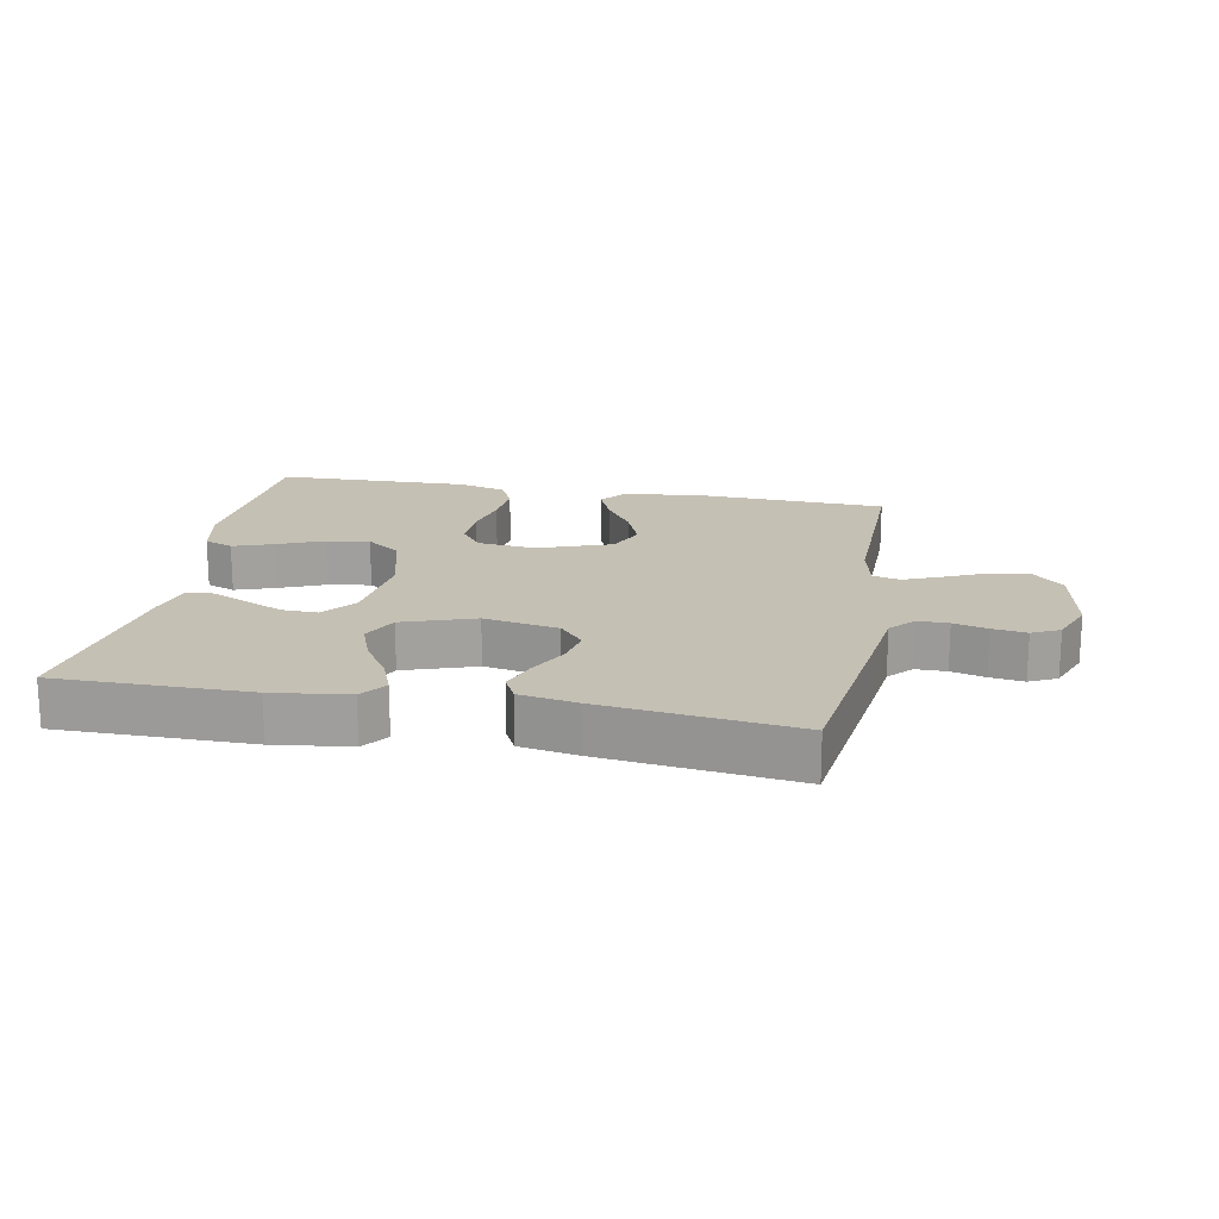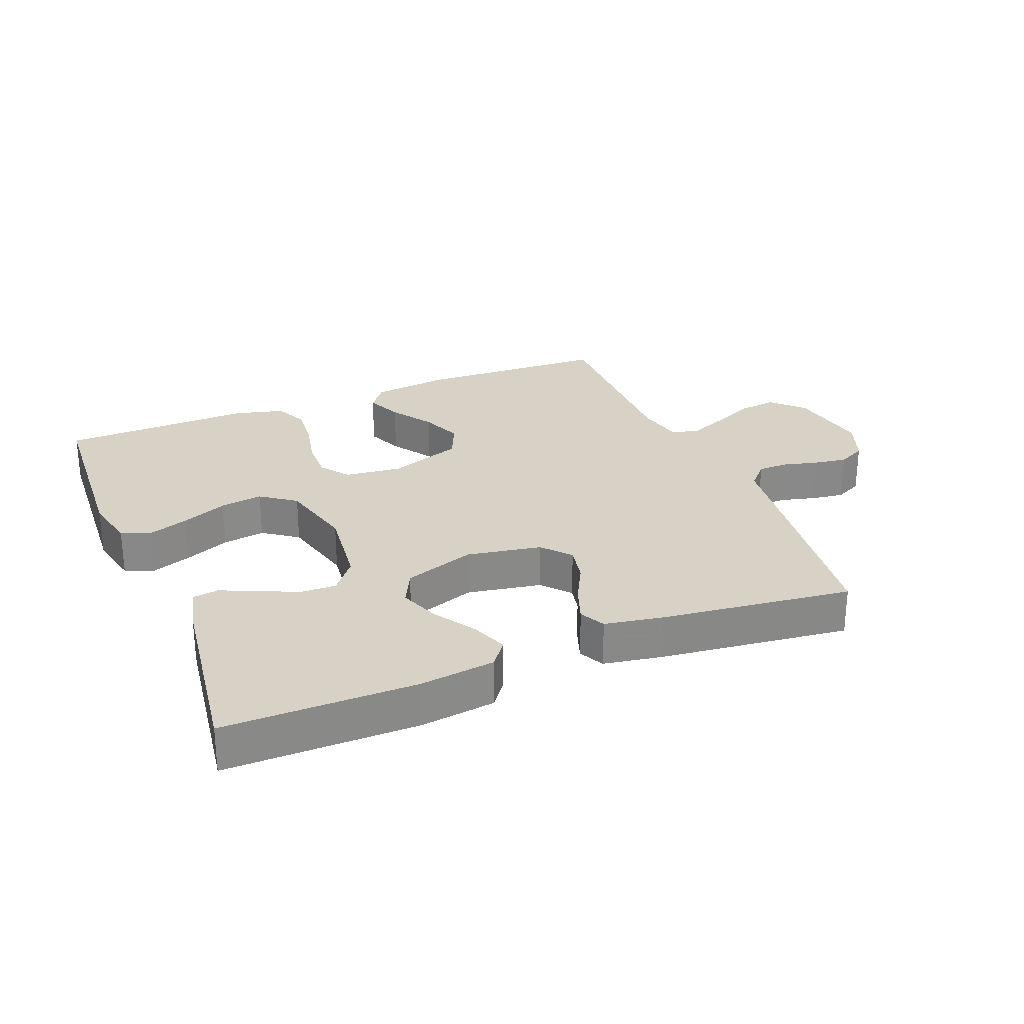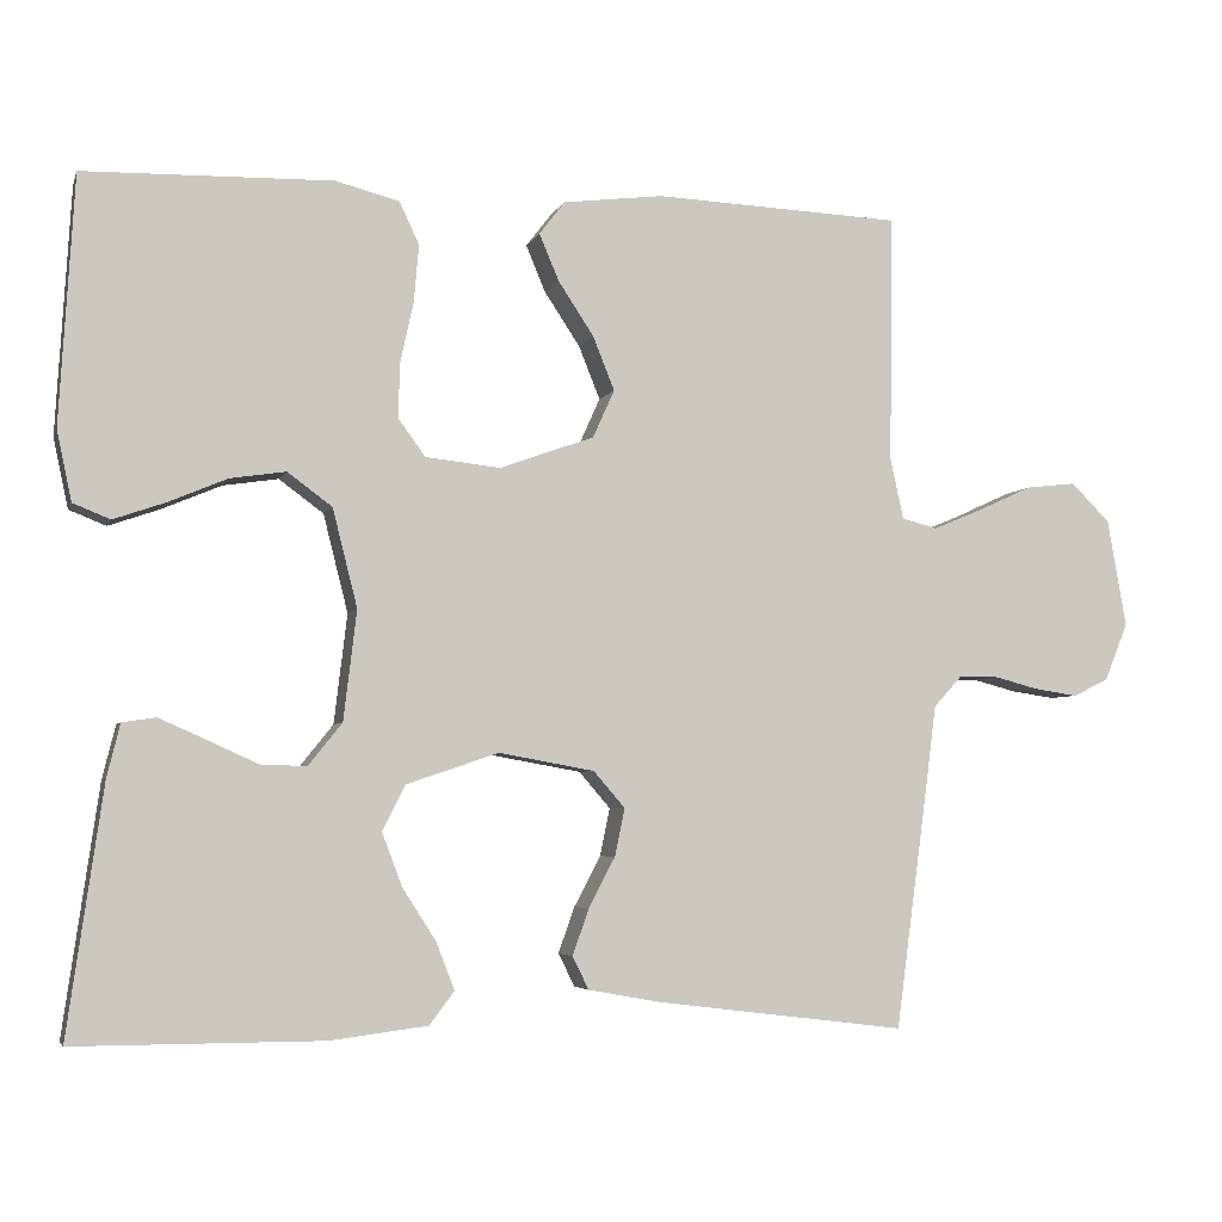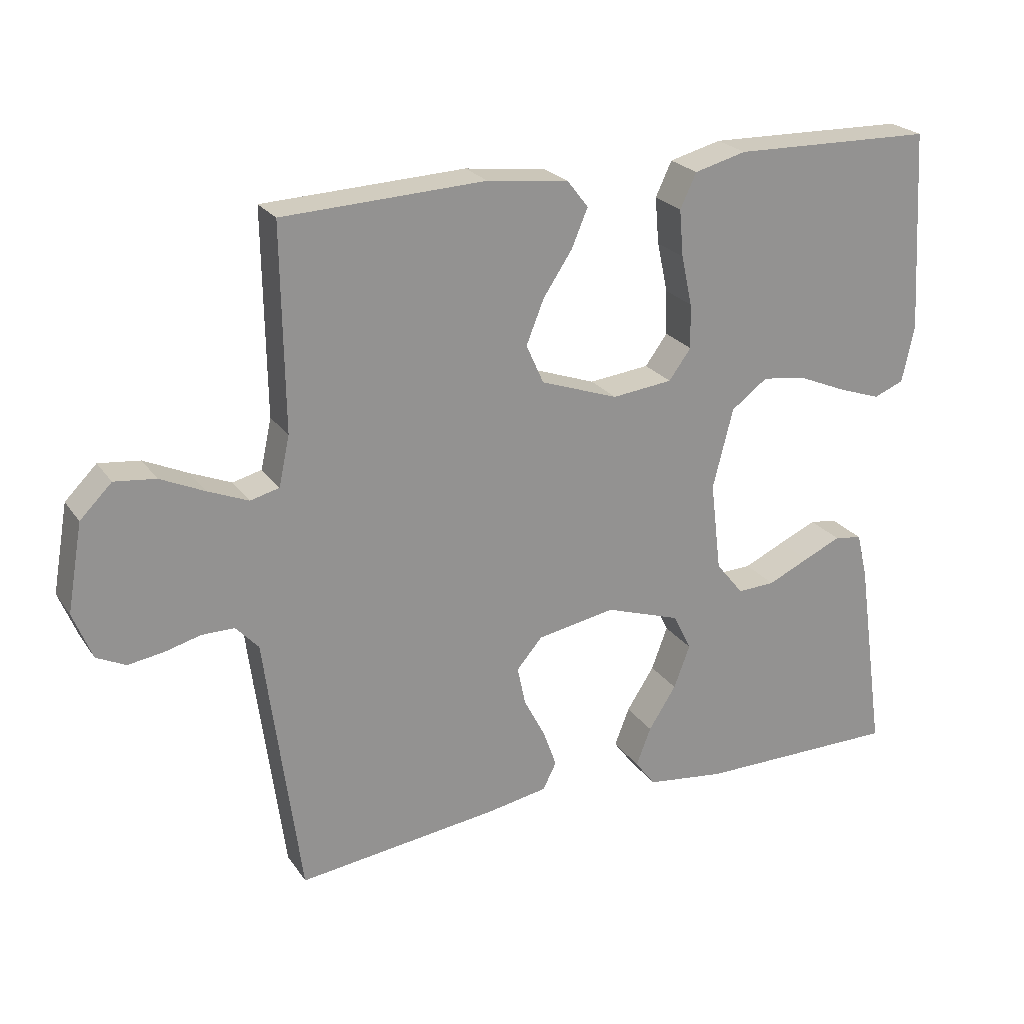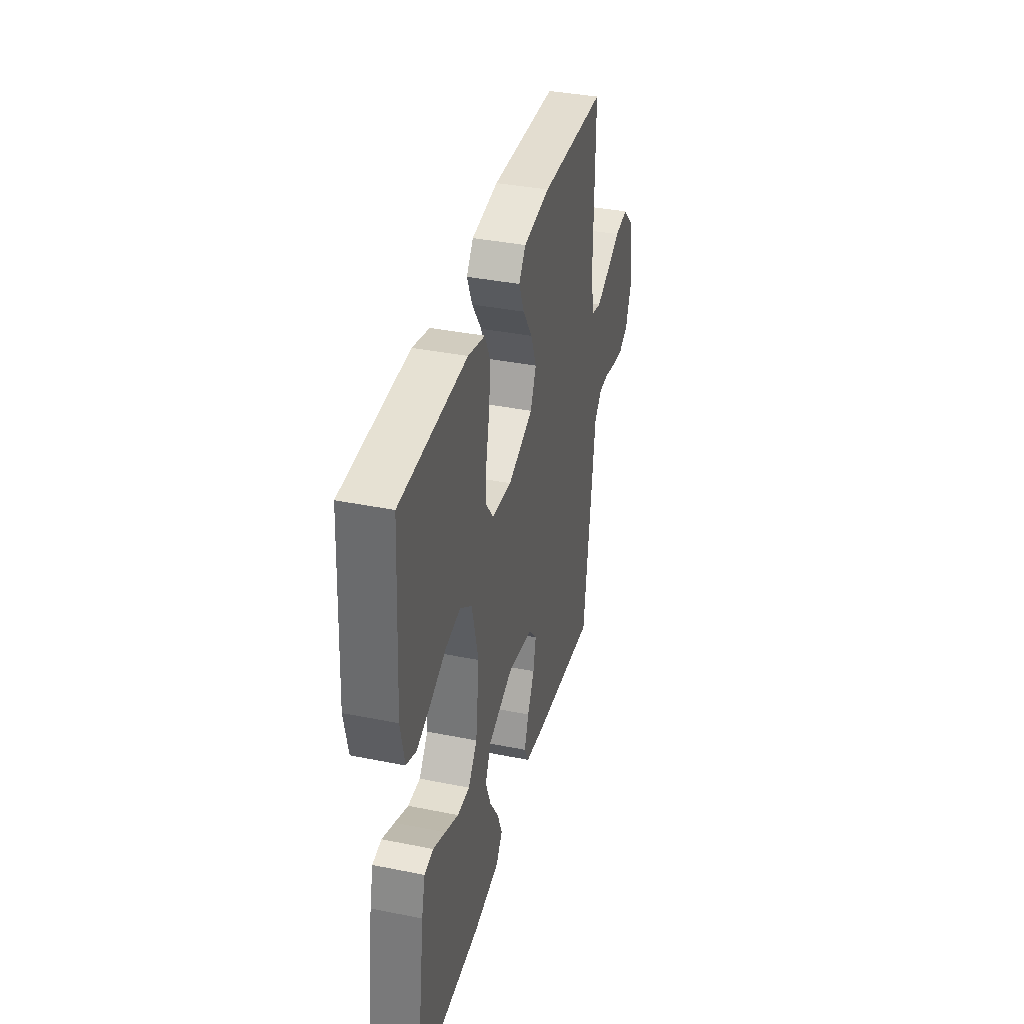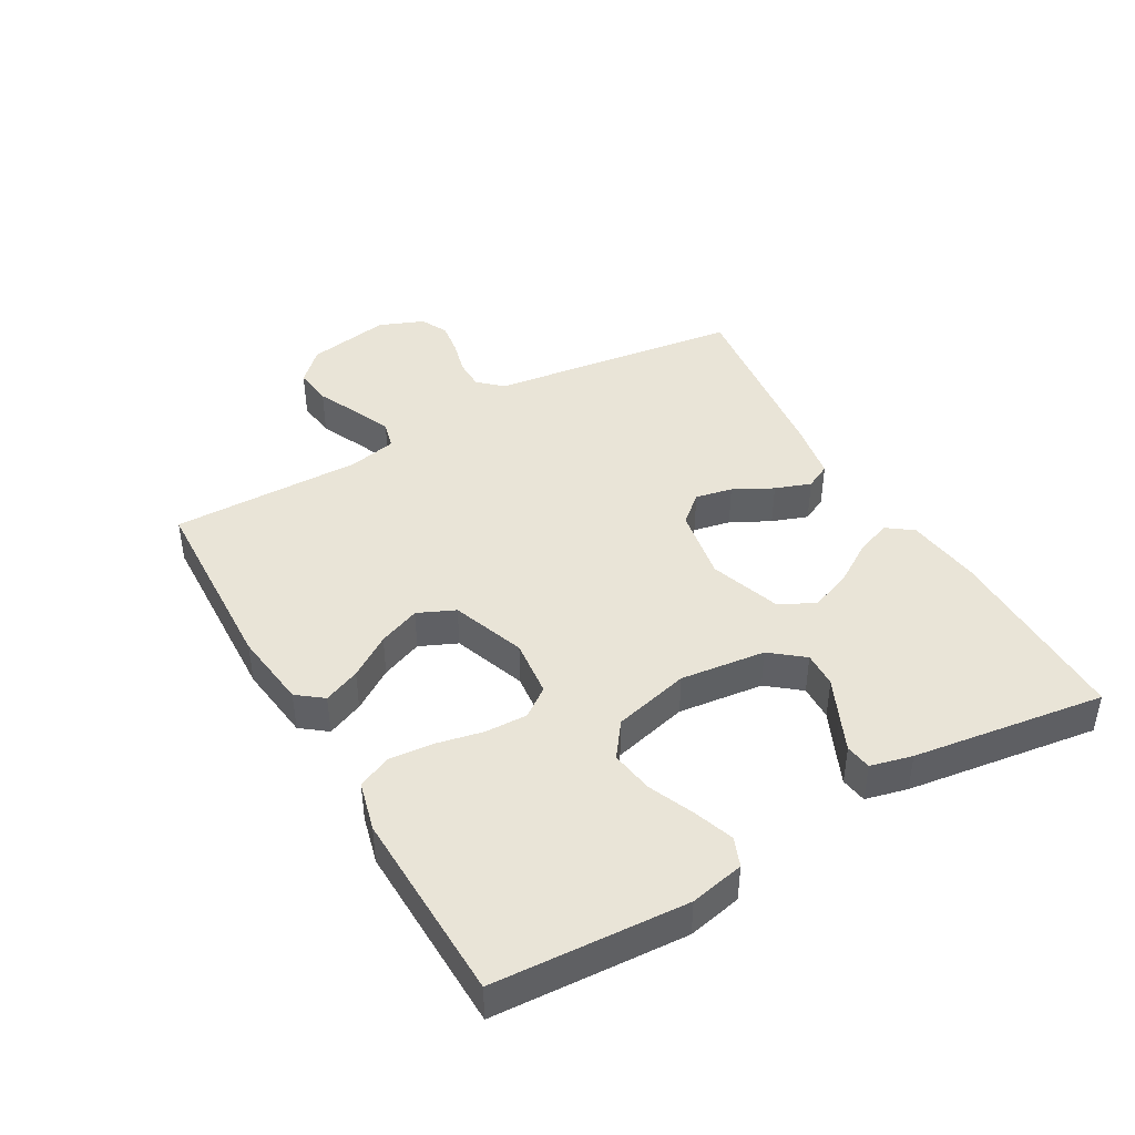
<metadata>
{"format":"obj","ext":"obj","renderer":"f3d","projection":"perspective","resolution":1024,"background":"white","views":[{"elev":18.4,"azim":-169.4,"up":"+Y"},{"elev":27.3,"azim":157.8,"up":"+Y"},{"elev":-4.4,"azim":165.1,"up":"+Z"},{"elev":23.6,"azim":-26.0,"up":"+Z"},{"elev":37.7,"azim":104.4,"up":"+Z"},{"elev":43.0,"azim":60.1,"up":"+Y"}]}
</metadata>
<code>
v -0.5 0.07 -0.5
v -0.54 0.07 -0.2
v -0.552 0.07 -0.106
v -0.586 0.07 -0.069
v -0.634 0.07 -0.069
v -0.687 0.07 -0.083
v -0.74 0.07 -0.091
v -0.783 0.07 -0.07
v -0.811 0.07 0
v -0.788 0.07 0.13
v -0.741 0.07 0.177
v -0.68 0.07 0.17
v -0.615 0.07 0.14
v -0.555 0.07 0.115
v -0.512 0.07 0.126
v -0.496 0.07 0.2
v -0.5 0.07 0.5
v -0.2 0.07 0.513
v -0.079 0.07 0.498
v -0.048 0.07 0.458
v -0.072 0.07 0.401
v -0.115 0.07 0.336
v -0.141 0.07 0.271
v -0.115 0.07 0.213
v 0 0.07 0.172
v 0.09 0.07 0.182
v 0.123 0.07 0.227
v 0.121 0.07 0.293
v 0.105 0.07 0.367
v 0.099 0.07 0.436
v 0.123 0.07 0.487
v 0.2 0.07 0.507
v 0.5 0.07 0.5
v 0.518 0.07 0.2
v 0.5 0.07 0.115
v 0.455 0.07 0.097
v 0.392 0.07 0.119
v 0.321 0.07 0.149
v 0.254 0.07 0.159
v 0.2 0.07 0.119
v 0.17 0.07 0
v 0.186 0.07 -0.133
v 0.227 0.07 -0.184
v 0.283 0.07 -0.182
v 0.344 0.07 -0.154
v 0.4 0.07 -0.129
v 0.441 0.07 -0.135
v 0.457 0.07 -0.2
v 0.5 0.07 -0.5
v 0.2 0.07 -0.5
v 0.082 0.07 -0.485
v 0.052 0.07 -0.445
v 0.074 0.07 -0.388
v 0.115 0.07 -0.324
v 0.139 0.07 -0.26
v 0.112 0.07 -0.205
v 0 0.07 -0.167
v -0.116 0.07 -0.188
v -0.154 0.07 -0.232
v -0.142 0.07 -0.29
v -0.11 0.07 -0.351
v -0.09 0.07 -0.407
v -0.11 0.07 -0.447
v -0.2 0.07 -0.463
v -0.5 0 -0.5
v -0.54 0 -0.2
v -0.552 0 -0.106
v -0.586 0 -0.069
v -0.634 0 -0.069
v -0.687 0 -0.083
v -0.74 0 -0.091
v -0.783 0 -0.07
v -0.811 0 0
v -0.788 0 0.13
v -0.741 0 0.177
v -0.68 0 0.17
v -0.615 0 0.14
v -0.555 0 0.115
v -0.512 0 0.126
v -0.496 0 0.2
v -0.5 0 0.5
v -0.2 0 0.513
v -0.079 0 0.498
v -0.048 0 0.458
v -0.072 0 0.401
v -0.115 0 0.336
v -0.141 0 0.271
v -0.115 0 0.213
v 0 0 0.172
v 0.09 0 0.182
v 0.123 0 0.227
v 0.121 0 0.293
v 0.105 0 0.367
v 0.099 0 0.436
v 0.123 0 0.487
v 0.2 0 0.507
v 0.5 0 0.5
v 0.518 0 0.2
v 0.5 0 0.115
v 0.455 0 0.097
v 0.392 0 0.119
v 0.321 0 0.149
v 0.254 0 0.159
v 0.2 0 0.119
v 0.17 0 0
v 0.186 0 -0.133
v 0.227 0 -0.184
v 0.283 0 -0.182
v 0.344 0 -0.154
v 0.4 0 -0.129
v 0.441 0 -0.135
v 0.457 0 -0.2
v 0.5 0 -0.5
v 0.2 0 -0.5
v 0.082 0 -0.485
v 0.052 0 -0.445
v 0.074 0 -0.388
v 0.115 0 -0.324
v 0.139 0 -0.26
v 0.112 0 -0.205
v 0 0 -0.167
v -0.116 0 -0.188
v -0.154 0 -0.232
v -0.142 0 -0.29
v -0.11 0 -0.351
v -0.09 0 -0.407
v -0.11 0 -0.447
v -0.2 0 -0.463
f 60 61 62 63
f 59 60 63 64
f 51 52 53 54
f 51 54 55
f 50 51 55
f 49 50 55
f 48 49 55 56
f 44 45 46 47
f 44 47 48
f 43 44 48 56
f 35 36 37 38
f 33 34 35 38
f 33 38 39
f 32 33 39 40
f 28 29 30 31
f 27 28 31 32
f 19 20 21 22
f 19 22 23
f 16 17 18 19
f 15 16 19 23
f 10 11 12 13
f 10 13 14
f 9 10 14
f 8 9 14 15
f 5 6 7 8
f 64 1 2 3
f 59 64 3 4
f 42 43 56 57
f 41 42 57 58
f 27 32 40 41
f 26 27 41 58
f 25 26 58 59
f 8 15 23 24
f 5 8 24 25
f 4 5 25
f 4 25 59
f 127 126 125 124
f 128 127 124 123
f 118 117 116 115
f 119 118 115
f 119 115 114
f 119 114 113
f 120 119 113 112
f 111 110 109 108
f 112 111 108
f 120 112 108 107
f 102 101 100 99
f 102 99 98 97
f 103 102 97
f 104 103 97 96
f 95 94 93 92
f 96 95 92 91
f 86 85 84 83
f 87 86 83
f 83 82 81 80
f 87 83 80 79
f 77 76 75 74
f 78 77 74
f 78 74 73
f 79 78 73 72
f 72 71 70 69
f 67 66 65 128
f 68 67 128 123
f 121 120 107 106
f 122 121 106 105
f 105 104 96 91
f 122 105 91 90
f 123 122 90 89
f 88 87 79 72
f 89 88 72 69
f 89 69 68
f 123 89 68
f 1 65 66 2
f 2 66 67 3
f 3 67 68 4
f 4 68 69 5
f 5 69 70 6
f 6 70 71 7
f 7 71 72 8
f 8 72 73 9
f 9 73 74 10
f 10 74 75 11
f 11 75 76 12
f 12 76 77 13
f 13 77 78 14
f 14 78 79 15
f 15 79 80 16
f 16 80 81 17
f 17 81 82 18
f 18 82 83 19
f 19 83 84 20
f 20 84 85 21
f 21 85 86 22
f 22 86 87 23
f 23 87 88 24
f 24 88 89 25
f 25 89 90 26
f 26 90 91 27
f 27 91 92 28
f 28 92 93 29
f 29 93 94 30
f 30 94 95 31
f 31 95 96 32
f 32 96 97 33
f 33 97 98 34
f 34 98 99 35
f 35 99 100 36
f 36 100 101 37
f 37 101 102 38
f 38 102 103 39
f 39 103 104 40
f 40 104 105 41
f 41 105 106 42
f 42 106 107 43
f 43 107 108 44
f 44 108 109 45
f 45 109 110 46
f 46 110 111 47
f 47 111 112 48
f 48 112 113 49
f 49 113 114 50
f 50 114 115 51
f 51 115 116 52
f 52 116 117 53
f 53 117 118 54
f 54 118 119 55
f 55 119 120 56
f 56 120 121 57
f 57 121 122 58
f 58 122 123 59
f 59 123 124 60
f 60 124 125 61
f 61 125 126 62
f 62 126 127 63
f 63 127 128 64
f 64 128 65 1

</code>
